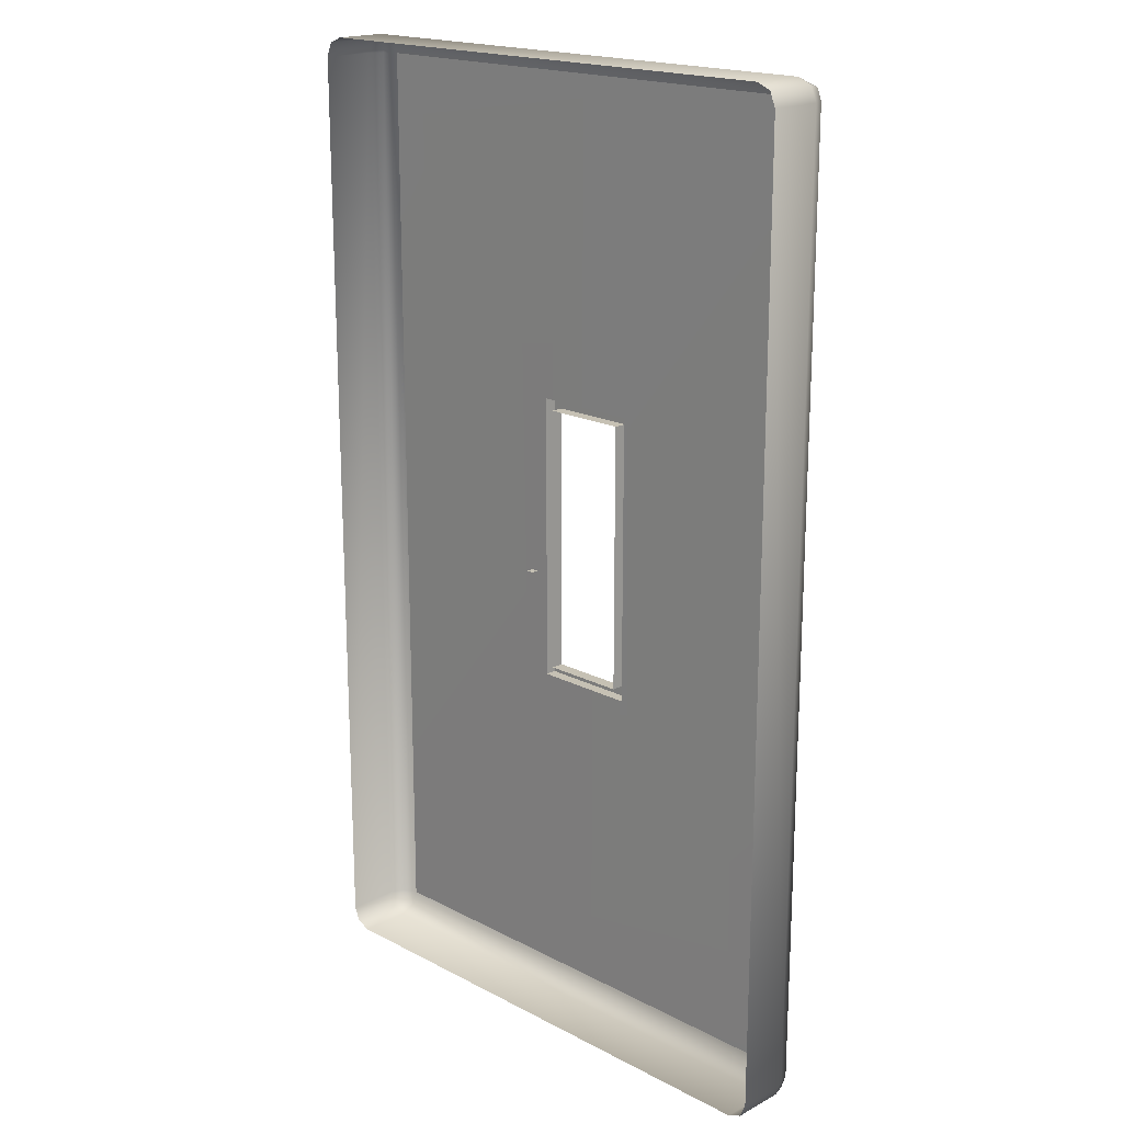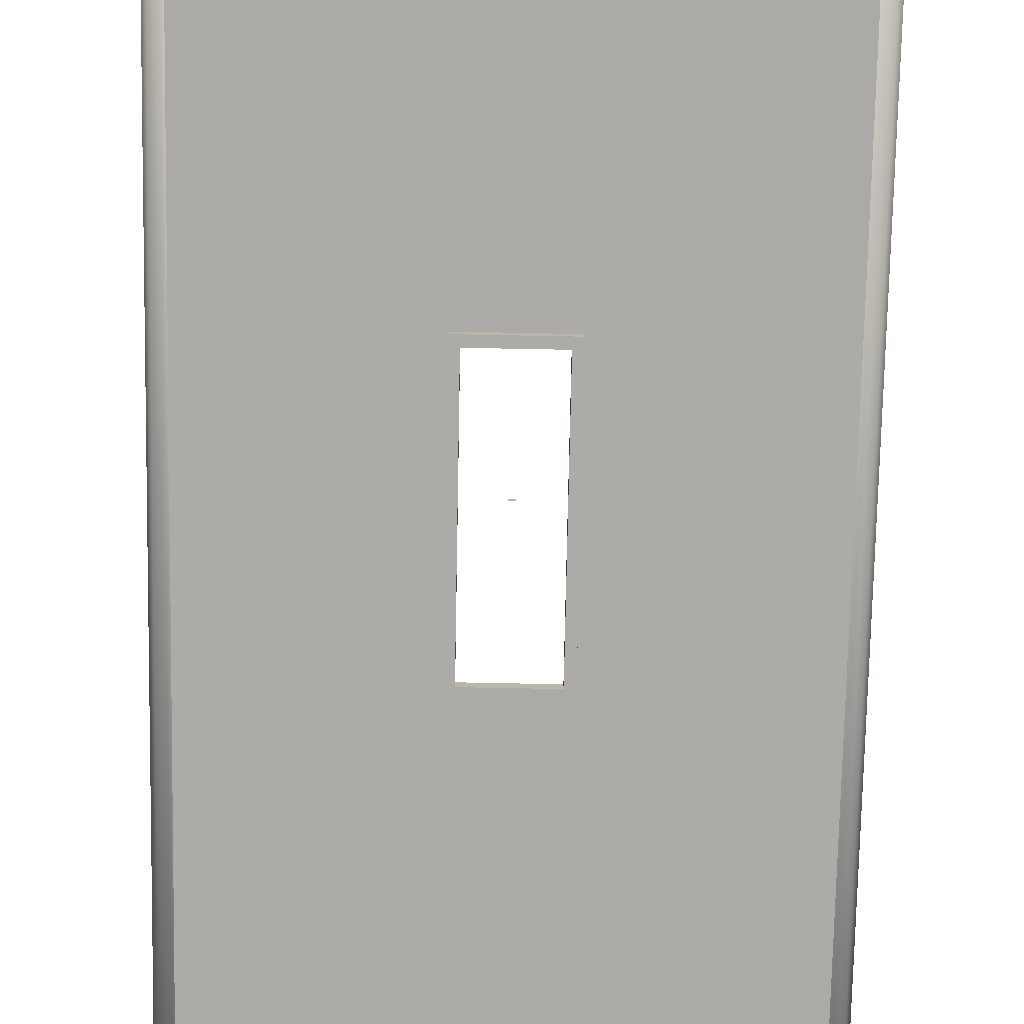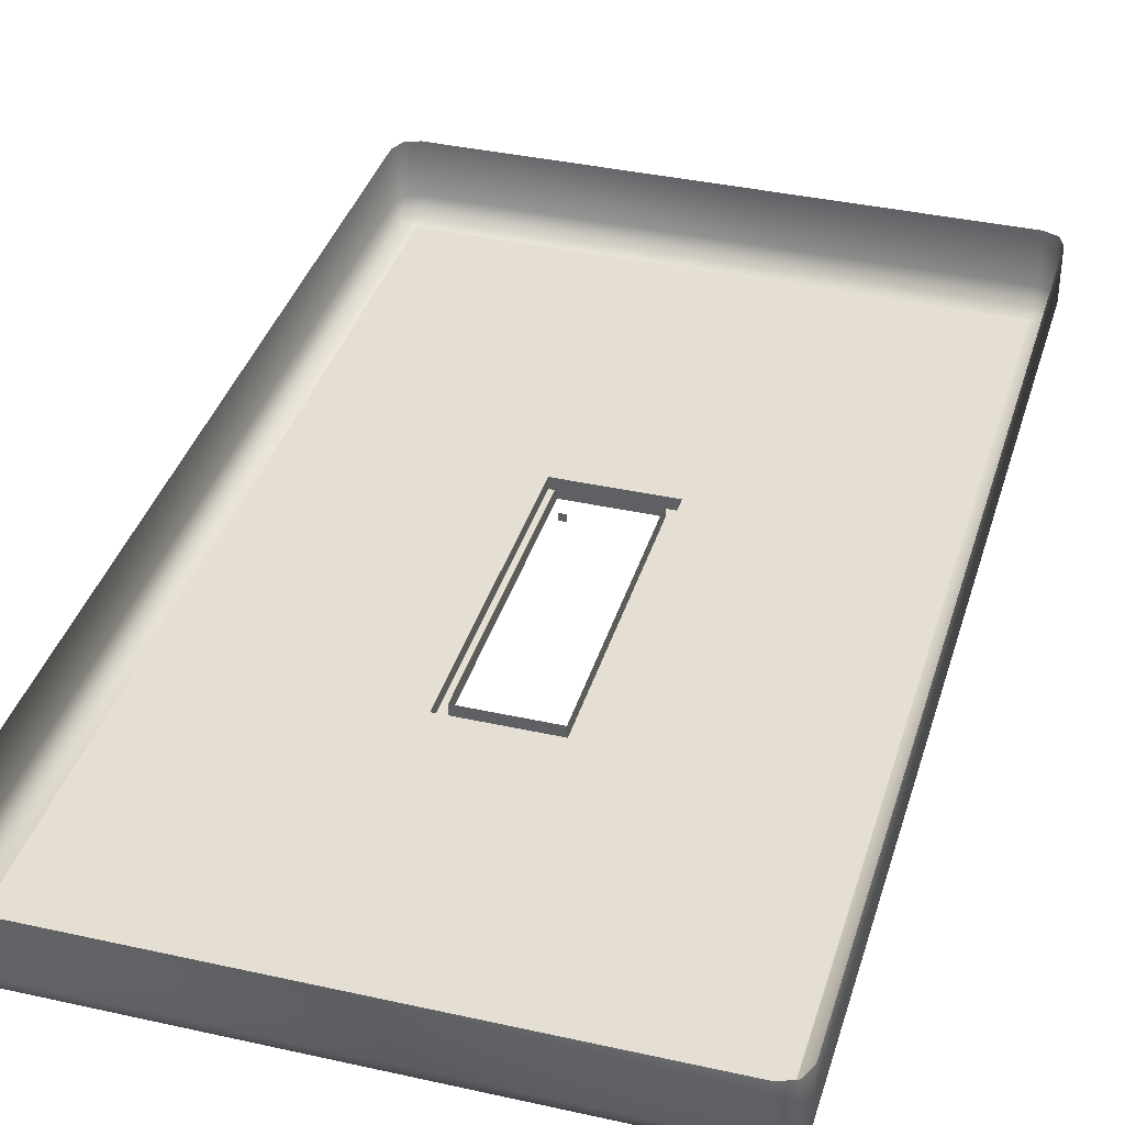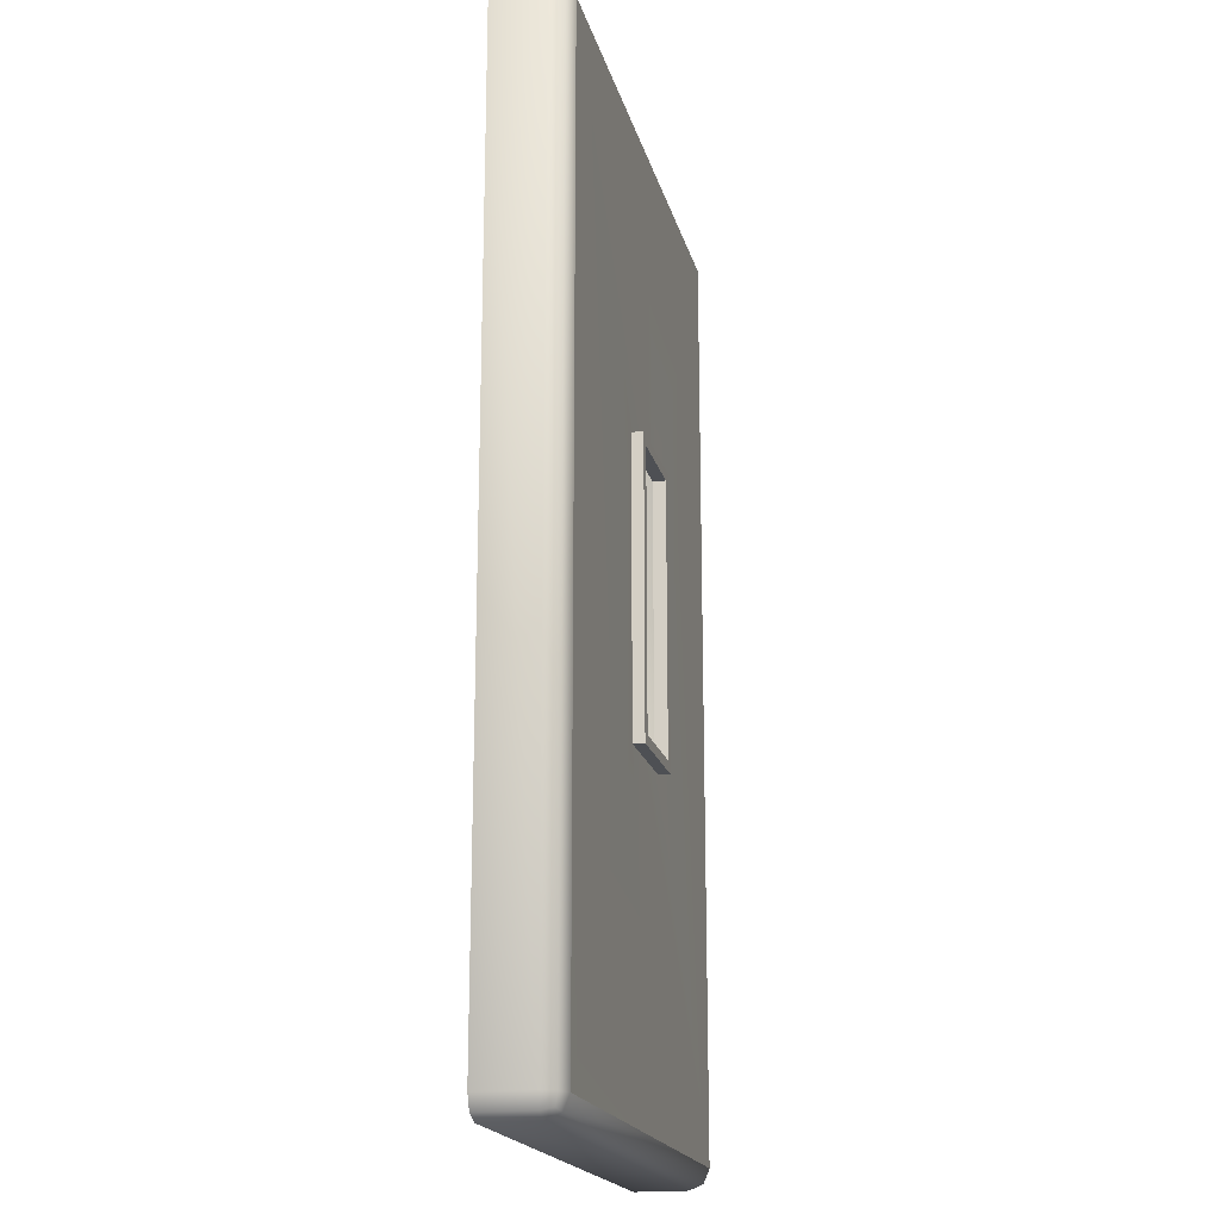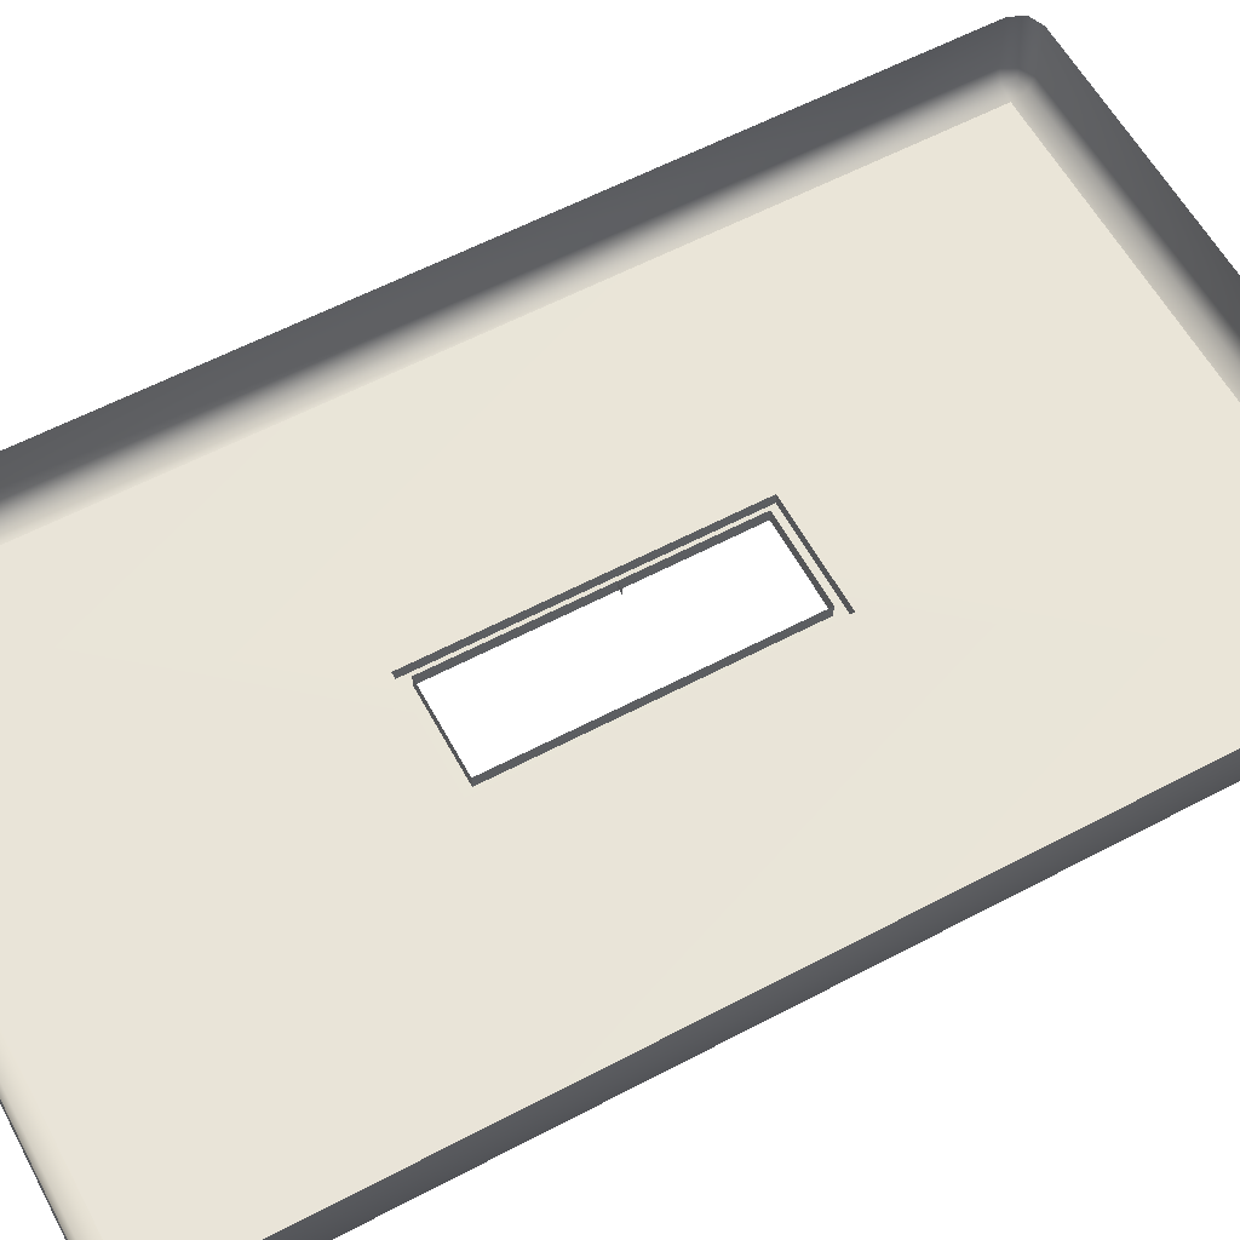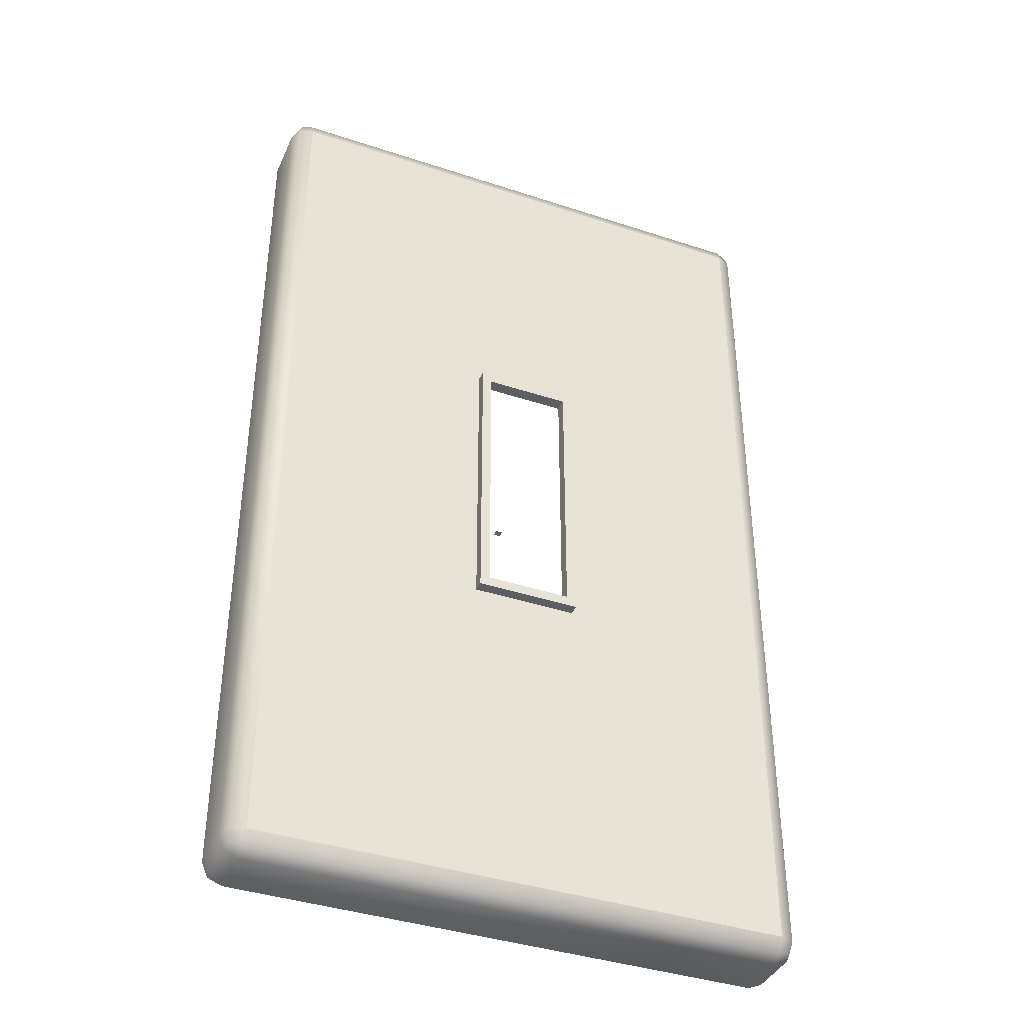
<metadata>
{"format":"obj","ext":"obj","renderer":"f3d","projection":"perspective","resolution":1024,"background":"white","views":[{"elev":18.6,"azim":-135.1,"up":"+Z"},{"elev":-76.2,"azim":-1.1,"up":"+Y"},{"elev":37.1,"azim":16.1,"up":"+Y"},{"elev":-19.0,"azim":-76.7,"up":"+Z"},{"elev":59.7,"azim":-118.4,"up":"+Y"},{"elev":-39.3,"azim":-22.4,"up":"+Z"}]}
</metadata>
<code>
o MeshLightSwitch_1_0_GeomSubset_0
v 0.0005 0.01614 0
v -0.0005 0.01614 0
v 0.0005 0.01715 0
v -0.0005 0.01715 0
v 0.0005 0.01614 0
v -0.0005 0.01614 0
v 0.0005 0.01715 0
v -0.0005 0.01715 0
v 0.0005 0.01614 0
v -0.0005 0.01614 0
v 0.0005 0.01715 0
v -0.0005 0.01715 0
v -0.004067 0.005198 0.04561
v -0.002348 0.005198 0.04733
v 0.002348 0.005198 0.04733
v 0.004067 0.005198 0.04561
v 0.004696 0.005198 0.04326
v 0.004067 0.005198 0.04091
v 0.002348 0.005198 0.03919
v -0.002348 0.005198 0.03919
v -0.004067 0.005198 0.04091
v -0.004696 0.005198 0.04326
v -0.003757 0.004789 0.04543
v -0.002169 0.004789 0.04702
v 0.002169 0.004789 0.04702
v 0.003757 0.004789 0.04543
v 0.004338 0.004789 0.04326
v 0.003757 0.004789 0.04109
v 0.002169 0.004789 0.0395
v -0.002169 0.004789 0.0395
v -0.003757 0.004789 0.04109
v -0.004338 0.004789 0.04326
v -0.002876 0.004461 0.04492
v -0.00166 0.004461 0.04614
v 0.00166 0.004461 0.04614
v 0.002876 0.004461 0.04492
v 0.003321 0.004461 0.04326
v 0.002876 0.004461 0.0416
v 0.00166 0.004461 0.04038
v -0.00166 0.004461 0.04038
v -0.002876 0.004461 0.0416
v -0.003321 0.004461 0.04326
v -0.001556 0.004242 0.04416
v -0.000899 0.004242 0.04482
v 0.000899 0.004242 0.04482
v 0.001556 0.004242 0.04416
v 0.001797 0.004242 0.04326
v 0.001556 0.004242 0.04236
v 0.000899 0.004242 0.0417
v -0.000899 0.004242 0.0417
v -0.001556 0.004242 0.04236
v -0.001797 0.004242 0.04326
v 0.00027 0.005198 0.04788
v -0.00027 0.005198 0.04788
v -0.00027 0.004789 0.04753
v 0.00027 0.004789 0.04753
v -0.00027 0.005198 0.03864
v 0.00027 0.005198 0.03864
v 0.00027 0.004789 0.039
v -0.00027 0.004789 0.039
v -0.00027 0.004461 0.04651
v 0.00027 0.004461 0.04651
v 0.00027 0.004461 0.04001
v -0.00027 0.004461 0.04001
v -0.00027 0.004242 0.04499
v 0.00027 0.004242 0.04499
v 0.00027 0.004242 0.04154
v -0.00027 0.004242 0.04154
v 0.00027 0.004176 0.04326
v -0.00027 0.004176 0.04326
v -0.00027 0.005198 0.04763
v 0.00027 0.005198 0.04763
v 0.00027 0.005073 0.04735
v -0.00027 0.005073 0.04735
v 0.00027 0.004799 0.04643
v -0.00027 0.004799 0.04643
v 0.00027 0.005198 0.03889
v -0.00027 0.005198 0.03889
v -0.00027 0.005073 0.03918
v 0.00027 0.005073 0.03918
v -0.00027 0.004799 0.04009
v 0.00027 0.004799 0.04009
v 0.00027 0.004588 0.04496
v -0.00027 0.004588 0.04496
v -0.00027 0.004588 0.04157
v 0.00027 0.004588 0.04157
v 0.00027 0.004524 0.04326
v -0.00027 0.004524 0.04326
v -0.004067 0.005768 0.04561
v -0.002348 0.005768 0.04733
v -0.00027 0.005768 0.04788
v 0.002348 0.005768 0.04733
v 0.004067 0.005768 0.04561
v 0.004696 0.005768 0.04326
v 0.004067 0.005768 0.04091
v 0.002348 0.005768 0.03919
v 0.00027 0.005768 0.03864
v -0.002348 0.005768 0.03919
v -0.004067 0.005768 0.04091
v -0.004696 0.005768 0.04326
v 0.00027 0.005768 0.04788
v -0.00027 0.005768 0.03864
v -0.00027 0.005768 0.04763
v 0.00027 0.005768 0.04763
v 0.00027 0.005768 0.03889
v -0.00027 0.005768 0.03889
v -0.004067 0.005198 -0.04111
v -0.002348 0.005198 -0.03939
v 0.002348 0.005198 -0.03939
v 0.004067 0.005198 -0.04111
v 0.004696 0.005198 -0.04345
v 0.004067 0.005198 -0.0458
v 0.002348 0.005198 -0.04752
v -0.002348 0.005198 -0.04752
v -0.004067 0.005198 -0.0458
v -0.004696 0.005198 -0.04345
v -0.003757 0.004789 -0.04128
v -0.002169 0.004789 -0.0397
v 0.002169 0.004789 -0.0397
v 0.003757 0.004789 -0.04128
v 0.004338 0.004789 -0.04345
v 0.003757 0.004789 -0.04562
v 0.002169 0.004789 -0.04721
v -0.002169 0.004789 -0.04721
v -0.003757 0.004789 -0.04562
v -0.004338 0.004789 -0.04345
v -0.002876 0.004461 -0.04179
v -0.00166 0.004461 -0.04058
v 0.00166 0.004461 -0.04058
v 0.002876 0.004461 -0.04179
v 0.003321 0.004461 -0.04345
v 0.002876 0.004461 -0.04511
v 0.00166 0.004461 -0.04633
v -0.00166 0.004461 -0.04633
v -0.002876 0.004461 -0.04511
v -0.003321 0.004461 -0.04345
v -0.001556 0.004242 -0.04256
v -0.000899 0.004242 -0.0419
v 0.000899 0.004242 -0.0419
v 0.001556 0.004242 -0.04256
v 0.001797 0.004242 -0.04345
v 0.001556 0.004242 -0.04435
v 0.000899 0.004242 -0.04501
v -0.000899 0.004242 -0.04501
v -0.001556 0.004242 -0.04435
v -0.001797 0.004242 -0.04345
v 0.00027 0.005198 -0.03883
v -0.00027 0.005198 -0.03883
v -0.00027 0.004789 -0.03919
v 0.00027 0.004789 -0.03919
v -0.00027 0.005198 -0.04808
v 0.00027 0.005198 -0.04808
v 0.00027 0.004789 -0.04772
v -0.00027 0.004789 -0.04772
v -0.00027 0.004461 -0.0402
v 0.00027 0.004461 -0.0402
v 0.00027 0.004461 -0.0467
v -0.00027 0.004461 -0.0467
v -0.00027 0.004242 -0.04173
v 0.00027 0.004242 -0.04173
v 0.00027 0.004242 -0.04518
v -0.00027 0.004242 -0.04518
v 0.00027 0.004176 -0.04345
v -0.00027 0.004176 -0.04345
v -0.00027 0.005198 -0.03909
v 0.00027 0.005198 -0.03909
v 0.00027 0.005073 -0.03937
v -0.00027 0.005073 -0.03937
v 0.00027 0.004799 -0.04028
v -0.00027 0.004799 -0.04028
v 0.00027 0.005198 -0.04782
v -0.00027 0.005198 -0.04782
v -0.00027 0.005073 -0.04754
v 0.00027 0.005073 -0.04754
v -0.00027 0.004799 -0.04662
v 0.00027 0.004799 -0.04662
v 0.00027 0.004588 -0.04176
v -0.00027 0.004588 -0.04176
v -0.00027 0.004588 -0.04515
v 0.00027 0.004588 -0.04515
v 0.00027 0.004524 -0.04345
v -0.00027 0.004524 -0.04345
v -0.004067 0.005768 -0.04111
v -0.002348 0.005768 -0.03939
v -0.00027 0.005768 -0.03883
v 0.002348 0.005768 -0.03939
v 0.004067 0.005768 -0.04111
v 0.004696 0.005768 -0.04345
v 0.004067 0.005768 -0.0458
v 0.002348 0.005768 -0.04752
v 0.00027 0.005768 -0.04808
v -0.002348 0.005768 -0.04752
v -0.004067 0.005768 -0.0458
v -0.004696 0.005768 -0.04345
v 0.00027 0.005768 -0.03883
v -0.00027 0.005768 -0.04808
v -0.00027 0.005768 -0.03909
v 0.00027 0.005768 -0.03909
v 0.00027 0.005768 -0.04782
v -0.00027 0.005768 -0.04782
v 0.04171 0.008741 -0.07166
v 0.0396 0.008741 -0.07254
v 0.0396 0.006629 -0.07166
v 0.0396 0.005754 -0.06955
v 0.04171 0.006629 -0.06955
v 0.04258 0.008741 -0.06955
v -0.04171 0.008741 -0.07166
v -0.04258 0.008741 -0.06955
v -0.04171 0.006629 -0.06955
v -0.0396 0.005754 -0.06955
v -0.0396 0.006629 -0.07166
v -0.0396 0.008741 -0.07254
v 0.04171 0.008741 0.07166
v 0.04258 0.008741 0.06955
v 0.04171 0.006629 0.06955
v 0.0396 0.005754 0.06955
v 0.0396 0.006629 0.07166
v 0.0396 0.008741 0.07254
v -0.04171 0.008741 0.07166
v -0.0396 0.008741 0.07254
v -0.0396 0.006629 0.07166
v -0.0396 0.005754 0.06955
v -0.04171 0.006629 0.06955
v -0.04258 0.008741 0.06955
v 0.04258 0.01665 0.06955
v 0.04171 0.01665 0.07166
v 0.0396 0.01665 0.07254
v -0.0396 0.01665 0.07254
v -0.04171 0.01665 0.07166
v -0.04258 0.01665 0.06955
v 0.0396 0.01665 -0.07254
v 0.04171 0.01665 -0.07166
v 0.04258 0.01665 -0.06955
v -0.04258 0.01665 -0.06955
v -0.04171 0.01665 -0.07166
v -0.0396 0.01665 -0.07254
v 0.04132 0.007017 -0.07127
v -0.04132 0.007017 -0.07127
v 0.04132 0.007017 0.07127
v -0.04132 0.007017 0.07127
v -0.007789 0.005891 -0.02113
v 0.007904 0.005891 -0.02113
v -0.007789 0.005891 0.02218
v 0.007904 0.005891 0.02218
v 0.006419 0.004207 -0.0196
v -0.006304 0.004207 -0.0196
v 0.006419 0.004207 0.02065
v -0.006304 0.004207 0.02065
v 0.006419 0.006089 0.02065
v -0.006304 0.006089 0.02065
v 0.006419 0.006089 -0.0196
v -0.006304 0.006089 -0.0196
v 0.007904 0.004207 0.02218
v -0.007789 0.004207 0.02218
v -0.007789 0.004207 -0.02113
v 0.007904 0.004207 -0.02113
v 5.8e-05 0.006089 -0.0196
v 5.8e-05 0.004207 -0.0196
v 5.8e-05 0.004207 -0.02113
v 5.8e-05 0.005891 -0.02113
v 0 0.005754 -0.06955
v 0 0.006629 -0.07166
v 0 0.008741 -0.07254
v 0 0.01665 -0.07254
v 5.8e-05 0.006089 0.02065
v 5.8e-05 0.004207 0.02065
v 5.8e-05 0.004207 0.02218
v 5.8e-05 0.005891 0.02218
v 0 0.005754 0.06955
v 0 0.006629 0.07166
v 0 0.008741 0.07254
v 0 0.01665 0.07254
f 1 2 4 3
f 202 201 232 231
f 201 206 233 232
f 261 262 211 210
f 262 263 212 211
f 206 205 215 214
f 205 204 216 215
f 208 207 235 234
f 207 212 236 235
f 210 209 223 222
f 209 208 224 223
f 214 213 226 225
f 213 218 227 226
f 218 217 270 271
f 217 216 269 270
f 220 219 229 228
f 219 224 230 229
f 218 271 272 227
f 263 264 236 212
f 208 234 230 224
f 233 206 214 225
f 205 206 201 237
f 201 202 203 237
f 203 204 205 237
f 211 212 207 238
f 207 208 209 238
f 209 210 211 238
f 217 218 213 239
f 213 214 215 239
f 215 216 217 239
f 223 224 219 240
f 219 220 221 240
f 221 222 223 240
f 261 210 241 260
f 210 222 243 241
f 269 216 244 268
f 216 204 242 244
f 244 253 267 268
f 259 260 241 255
f 255 241 243 254
f 242 256 253 244
f 266 247 249 265
f 257 258 246 252
f 246 248 250 252
f 251 249 247 245
f 253 247 266 267
f 246 258 259 255
f 248 246 255 254
f 245 247 253 256
f 251 245 258 257
f 259 258 245 256
f 256 242 260 259
f 204 261 260 242
f 204 203 262 261
f 203 202 263 262
f 202 231 264 263
f 248 266 265 250
f 267 266 248 254
f 268 267 254 243
f 222 269 268 243
f 270 269 222 221
f 271 270 221 220
f 272 271 220 228

</code>
